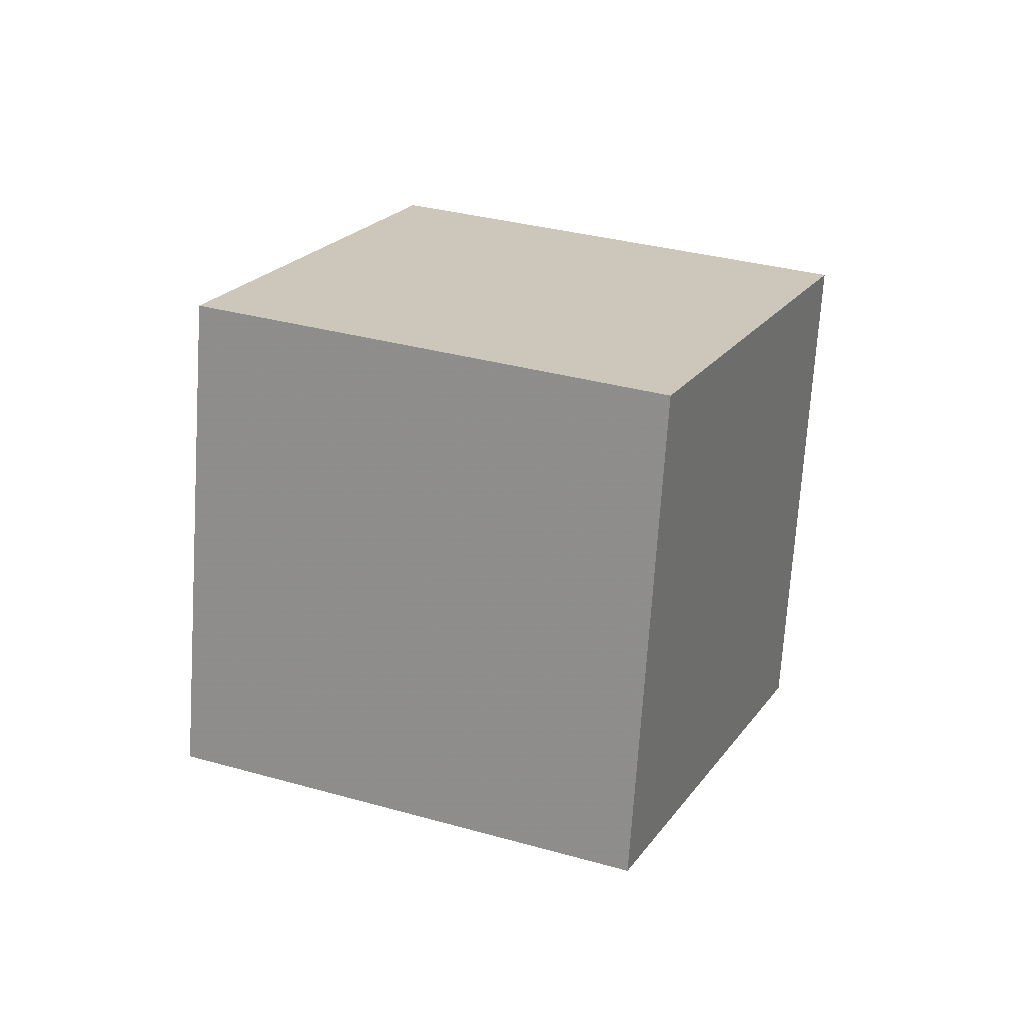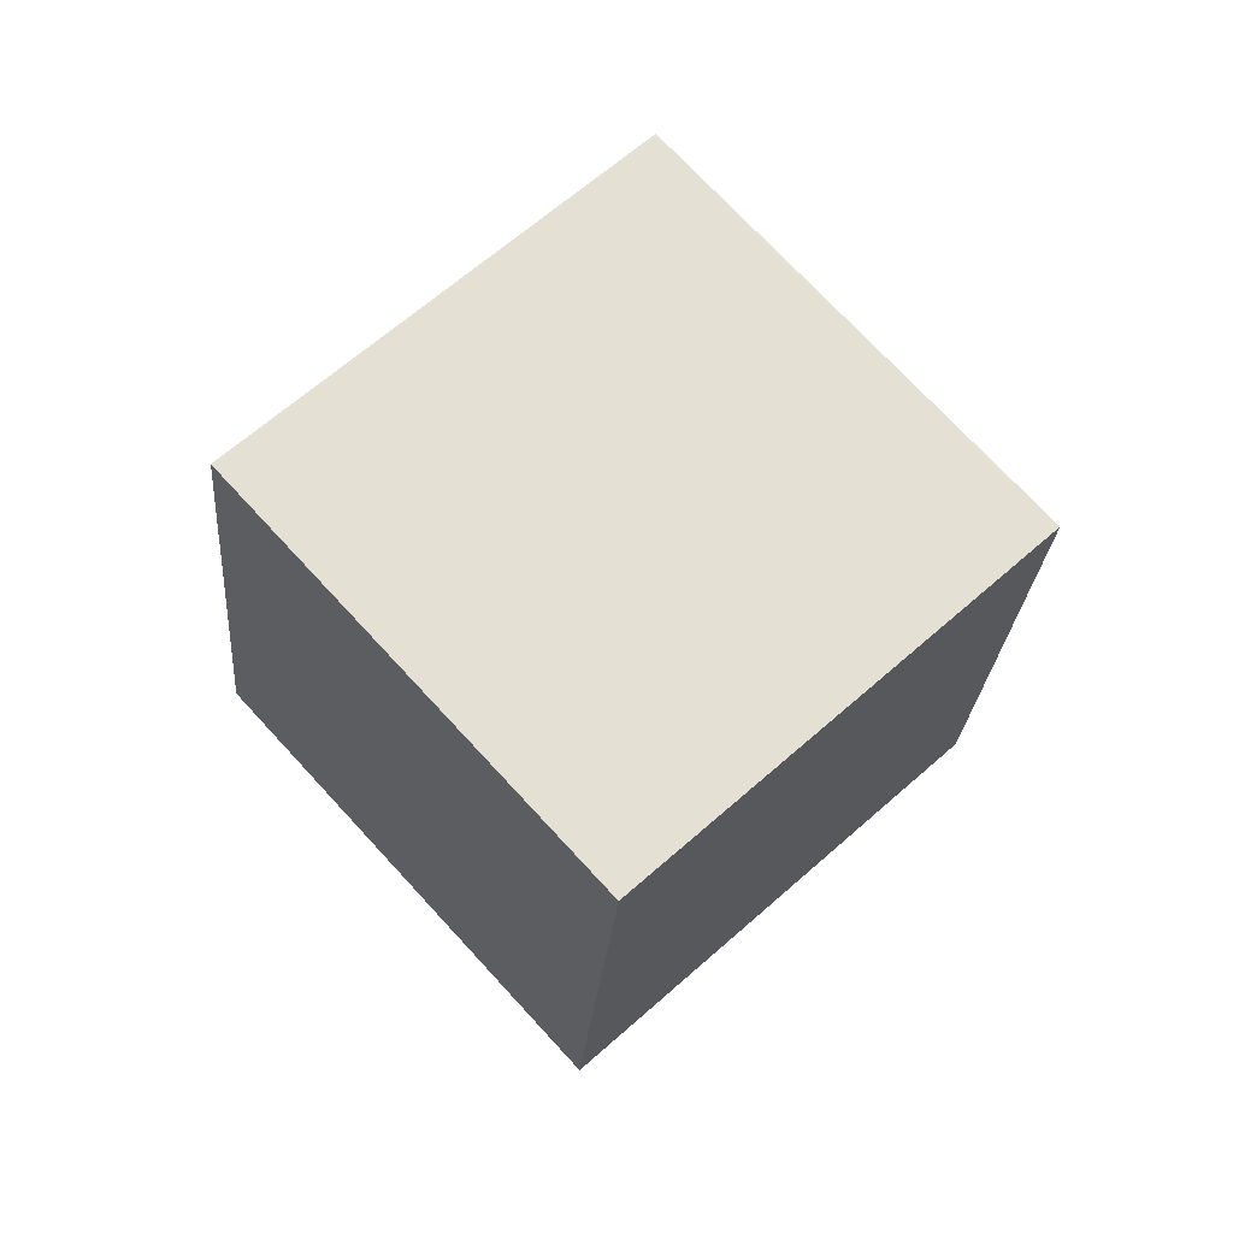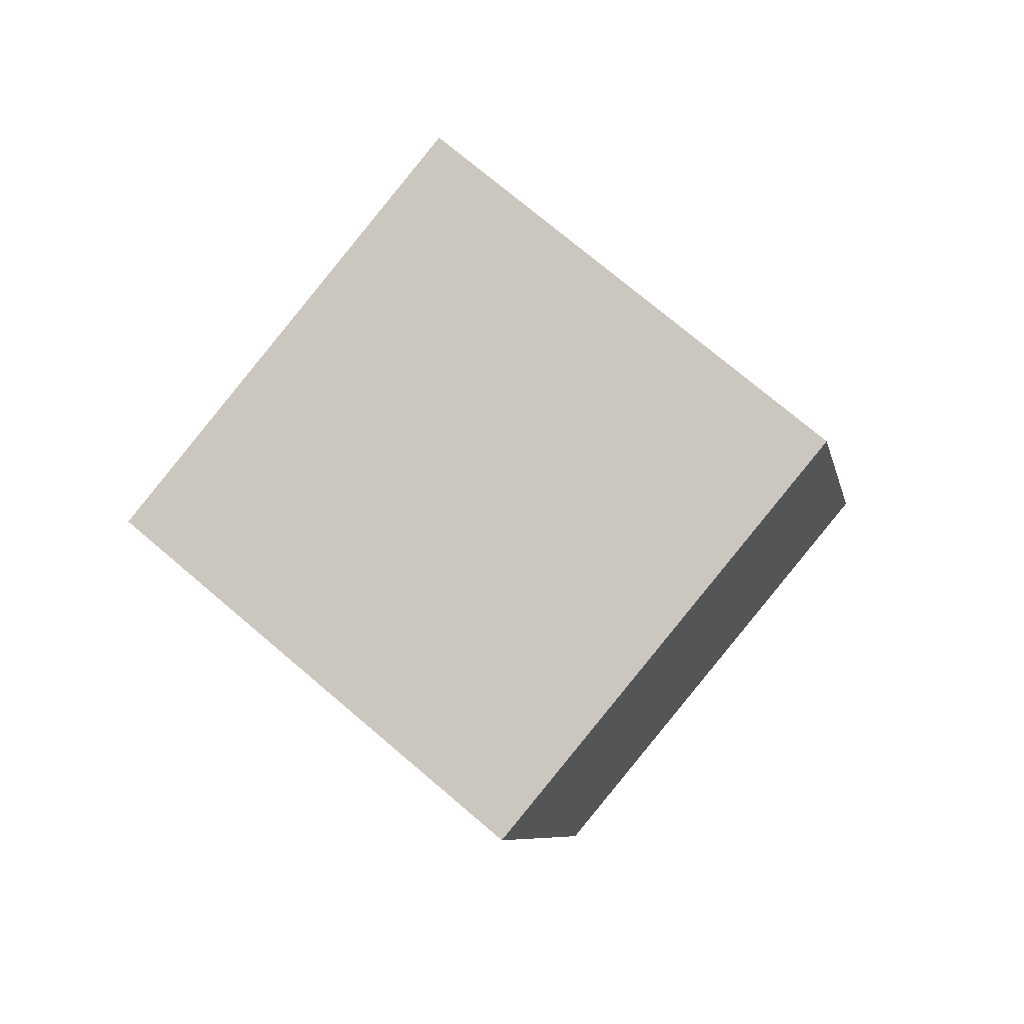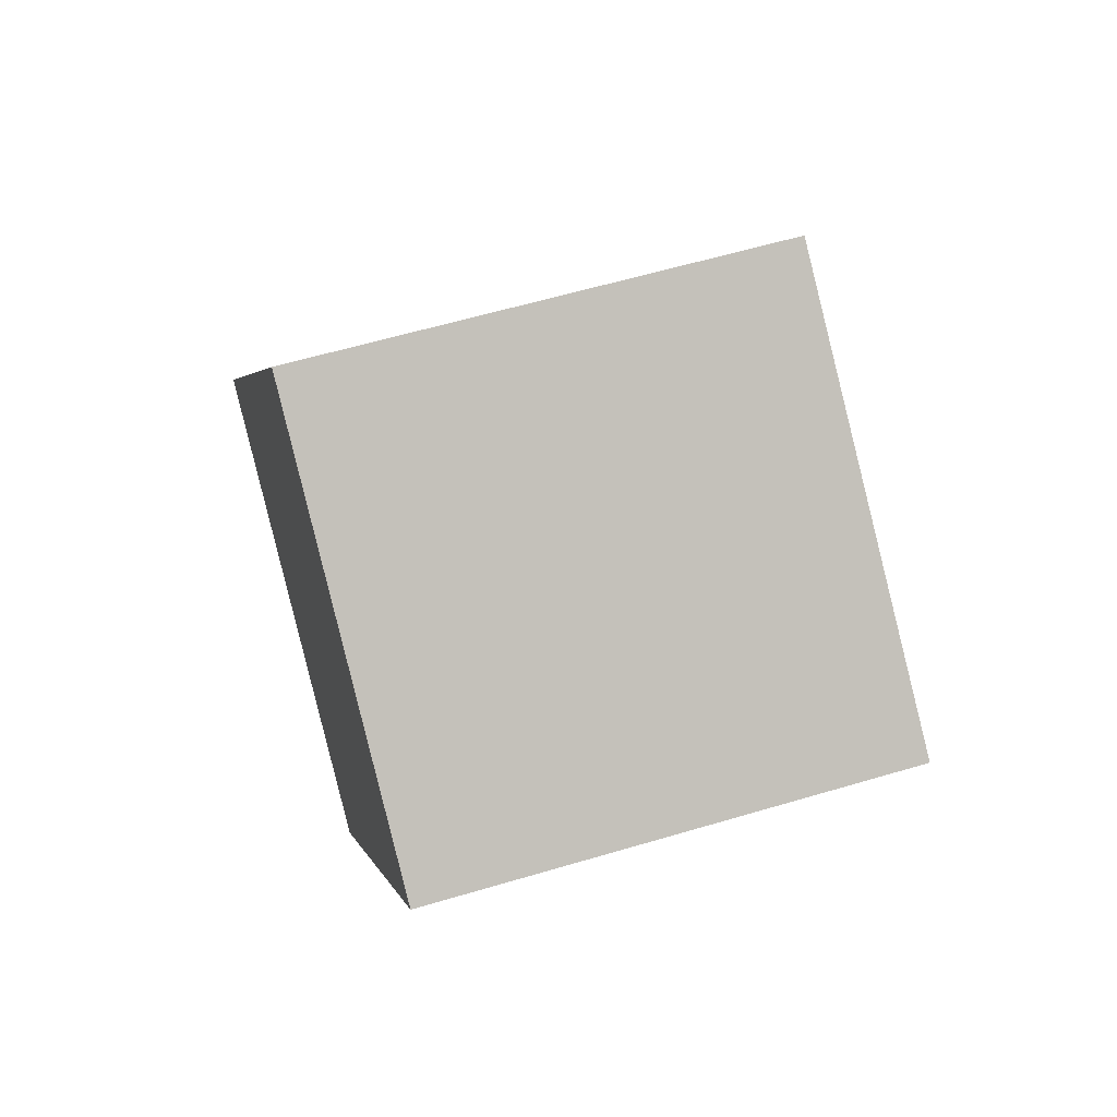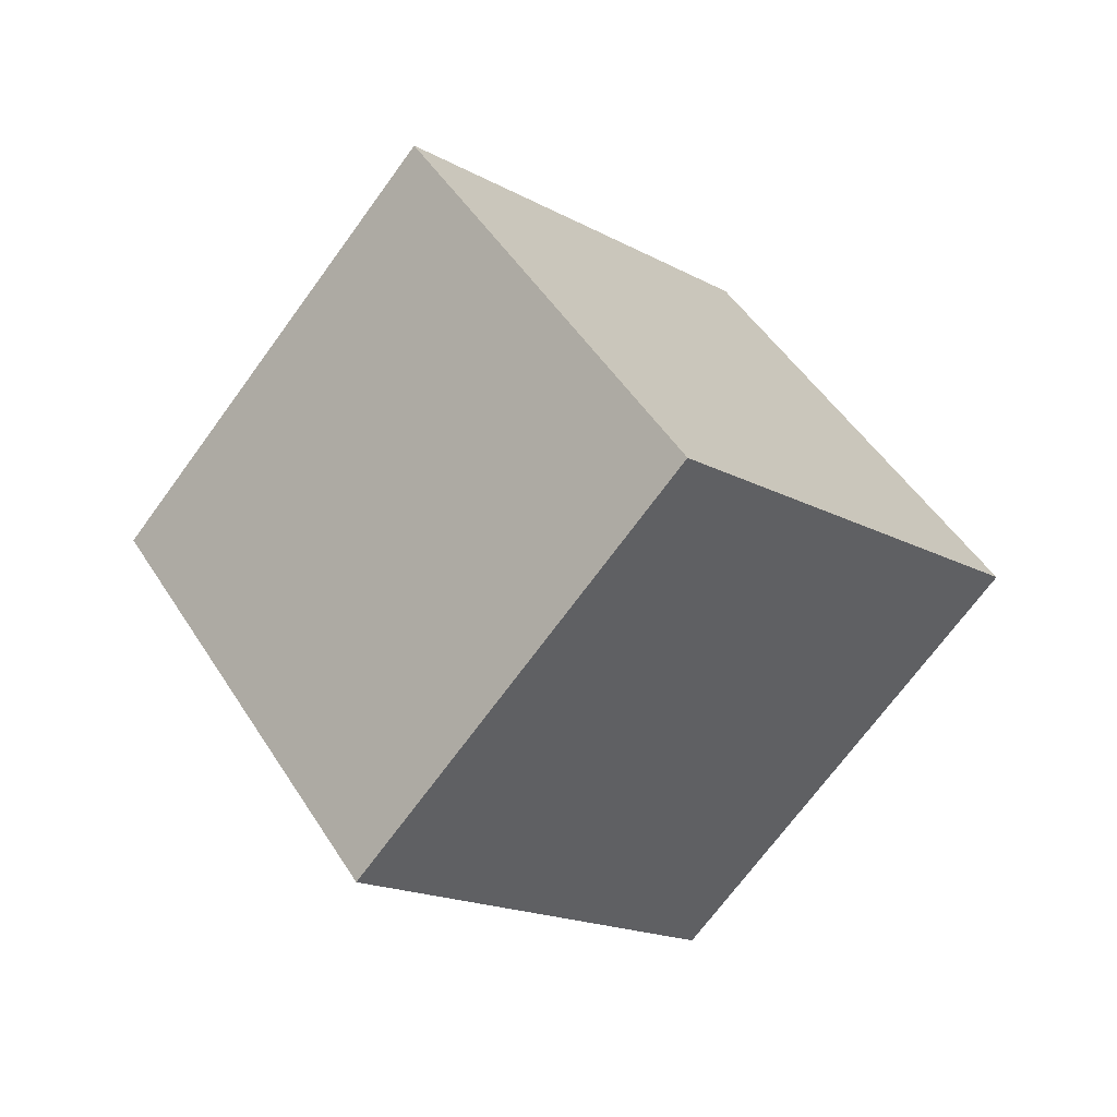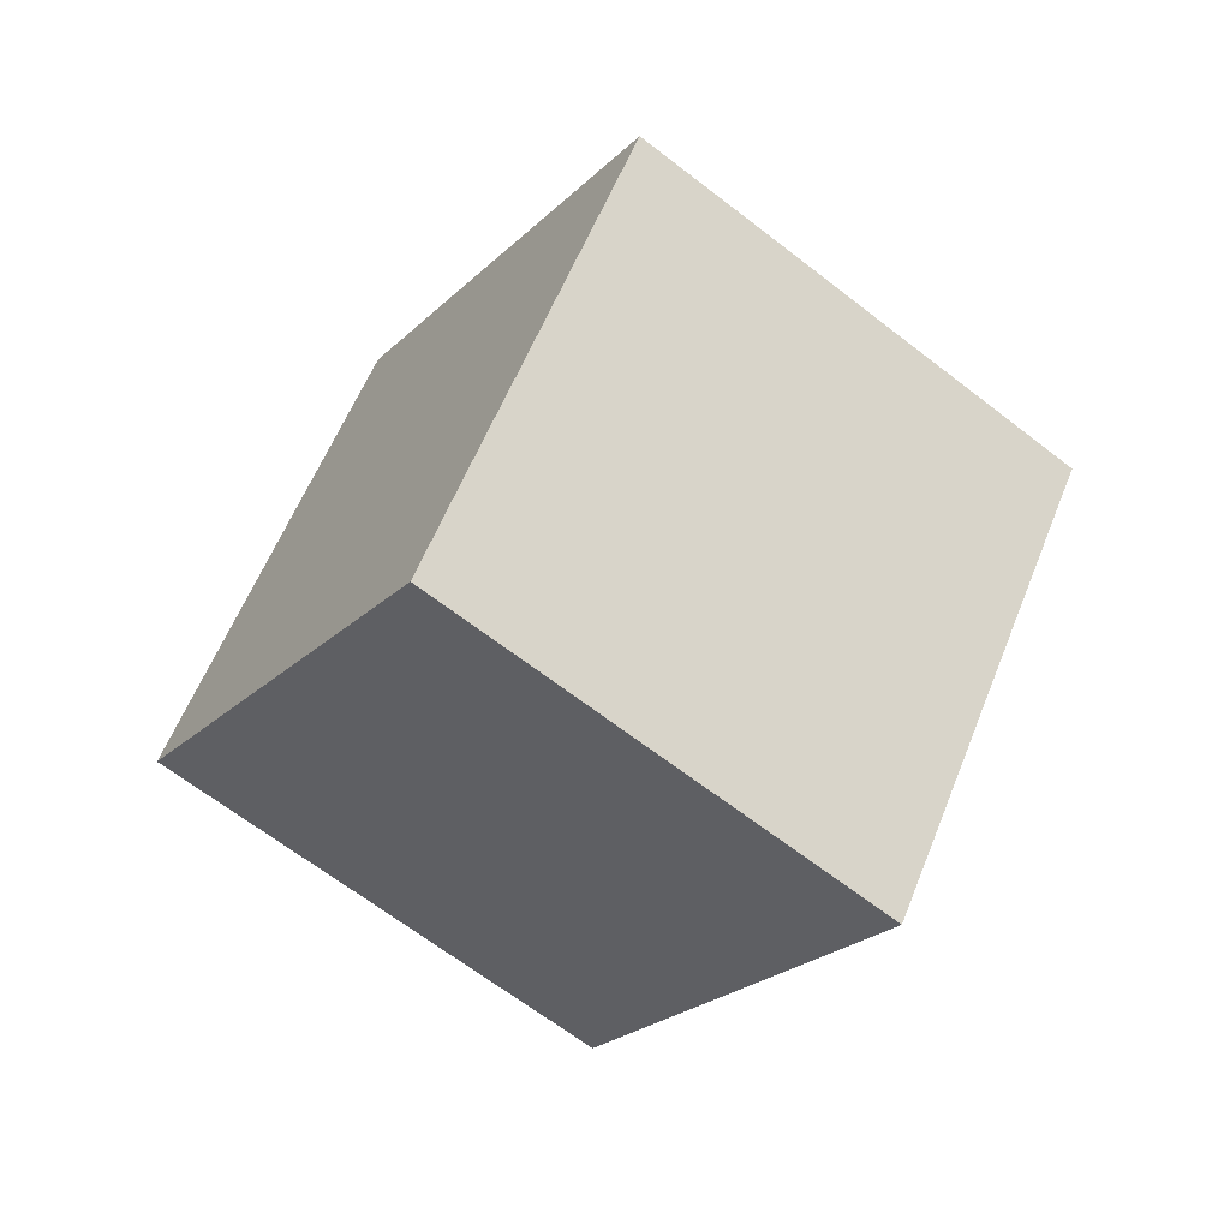
<metadata>
{"format":"obj","ext":"obj","renderer":"f3d","projection":"perspective","resolution":1024,"background":"white","views":[{"elev":-17.1,"azim":66.8,"up":"+Z"},{"elev":-13.1,"azim":-147.3,"up":"+Y"},{"elev":-17.6,"azim":46.7,"up":"+Y"},{"elev":-50.7,"azim":-124.5,"up":"+Z"},{"elev":57.9,"azim":-173.4,"up":"+Y"},{"elev":-1.9,"azim":-72.0,"up":"+Z"}]}
</metadata>
<code>
v 6.417 5.748 -9.838
v 0.2867 -1.607 -6.952
v 1.166 12.27 -4.37
v -4.964 4.914 -1.485
v 12.32 3.912 -1.978
v 6.19 -3.443 0.9074
v 7.069 10.43 3.489
v 0.9393 3.078 6.375
f 2 4 1
f 5 2 1
f 1 4 3
f 3 5 1
f 2 8 4
f 6 2 5
f 6 8 2
f 4 8 3
f 7 5 3
f 3 8 7
f 7 6 5
f 8 6 7

</code>
